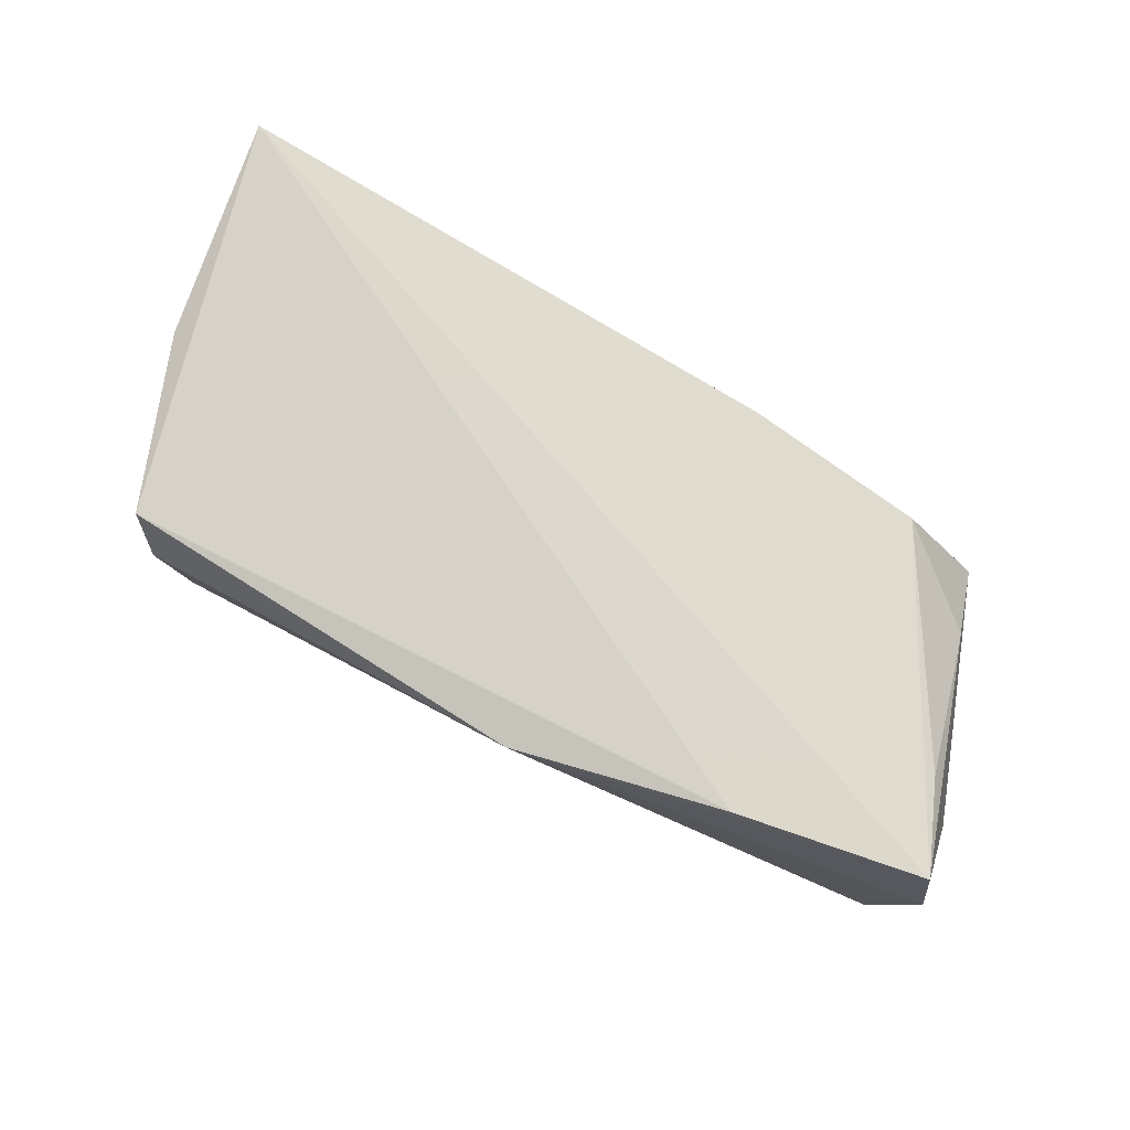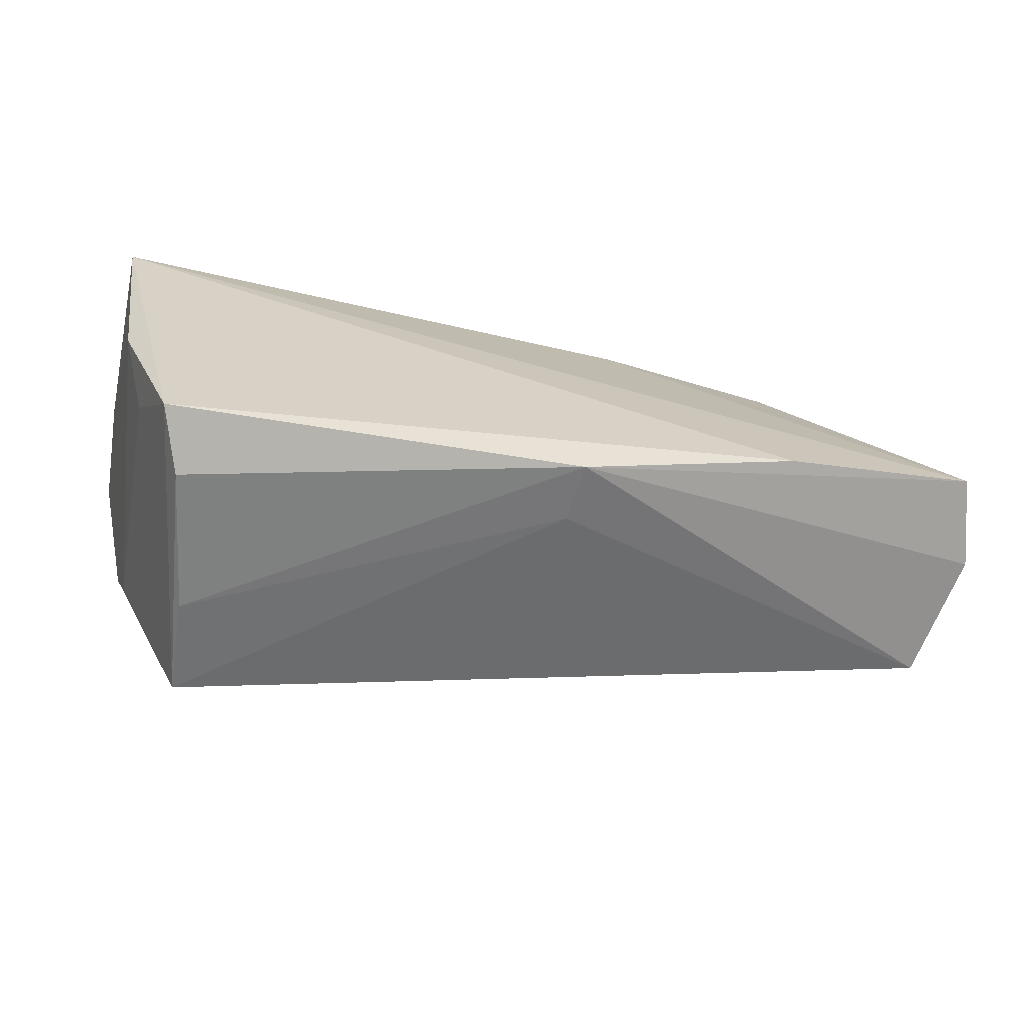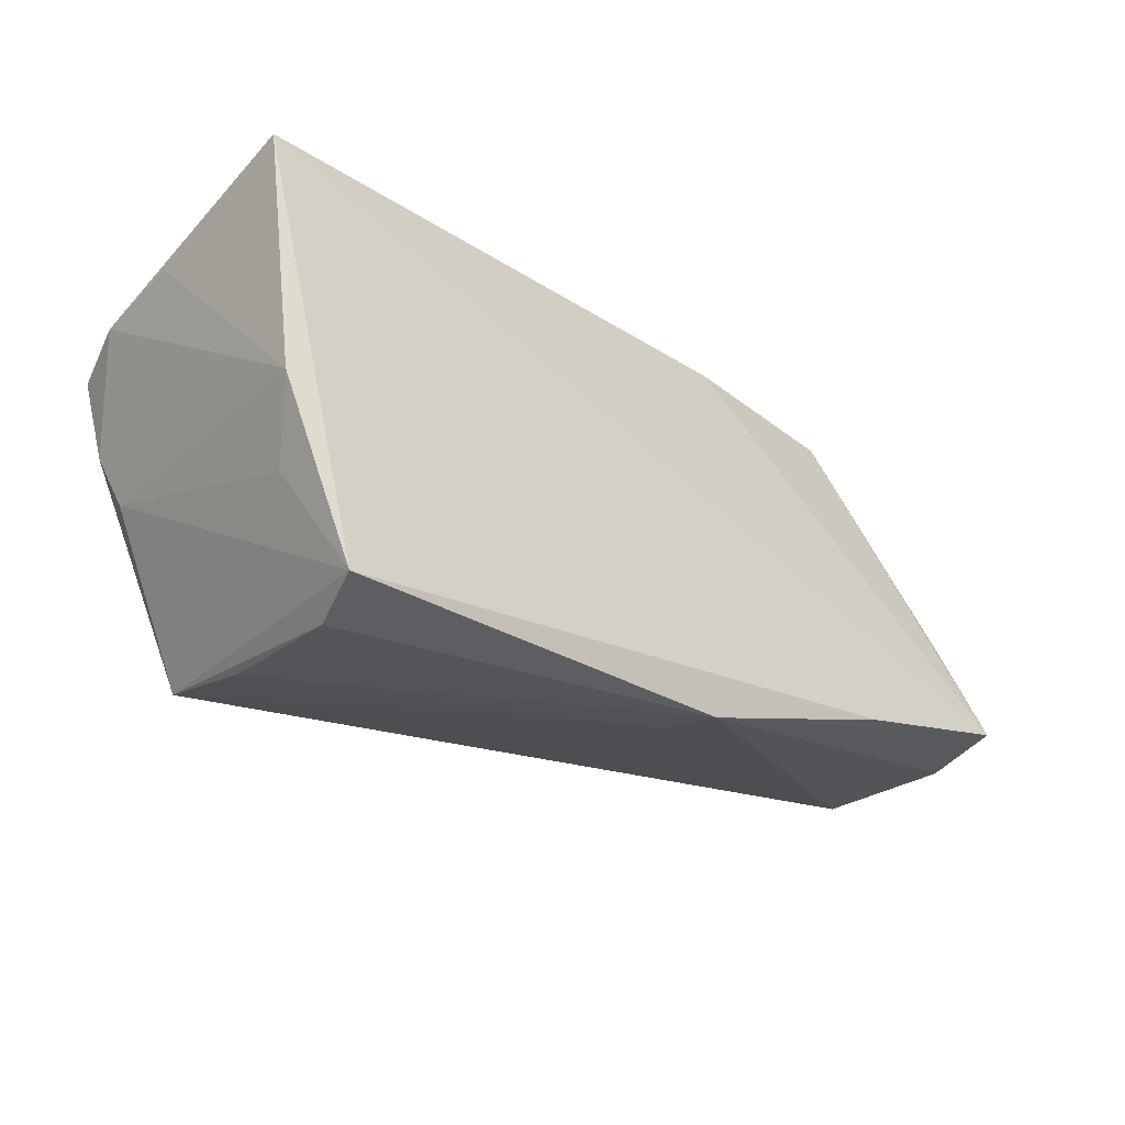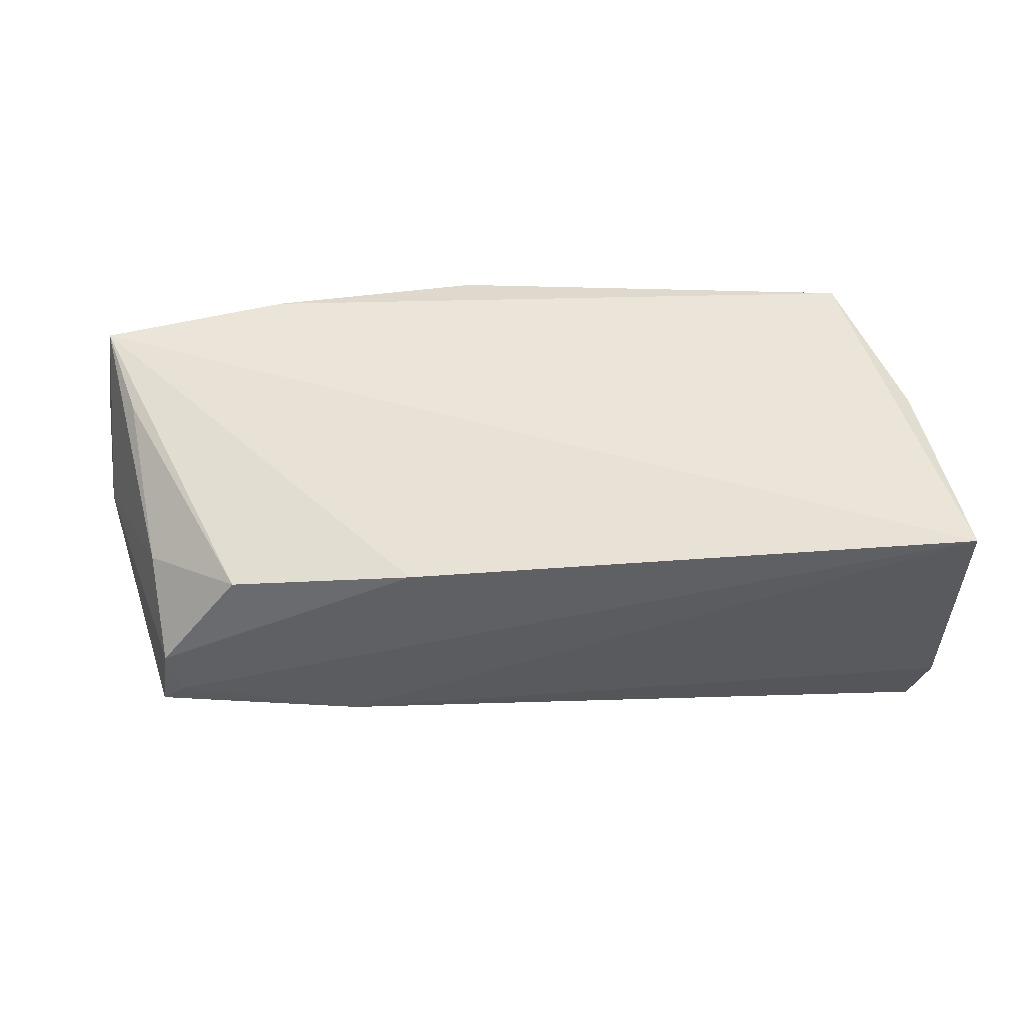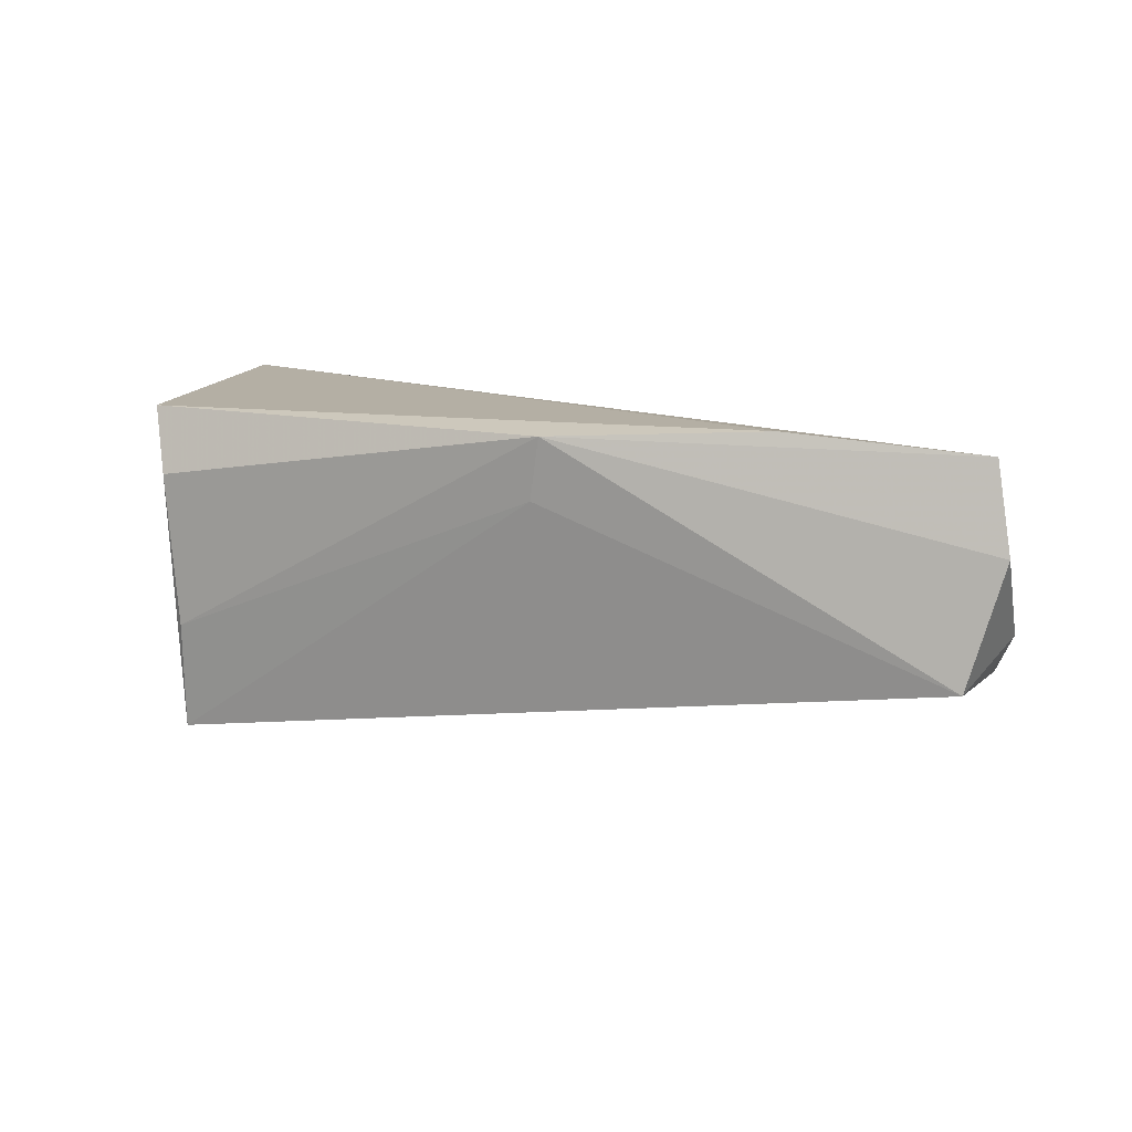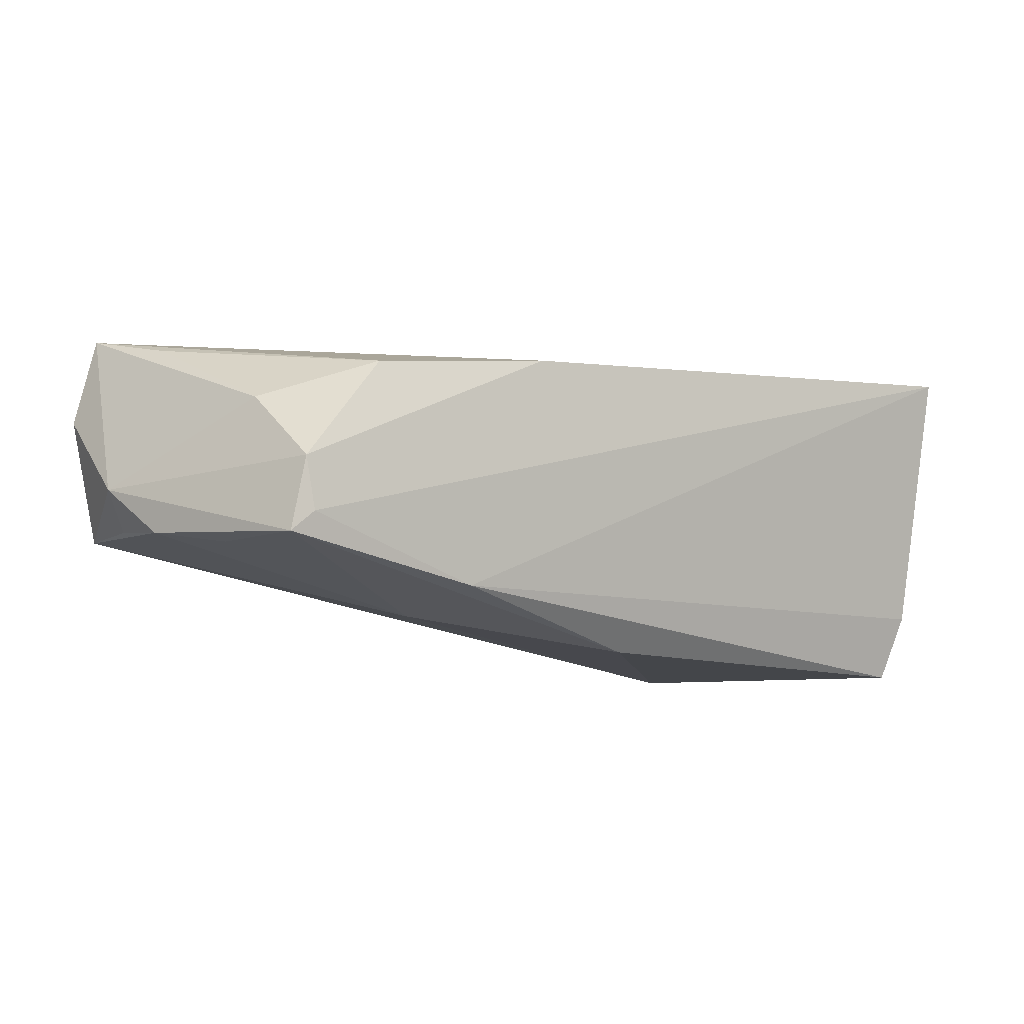
<metadata>
{"format":"obj","ext":"obj","renderer":"f3d","projection":"perspective","resolution":1024,"background":"white","views":[{"elev":78.3,"azim":29.3,"up":"+Z"},{"elev":-63.0,"azim":-6.9,"up":"+Y"},{"elev":-26.5,"azim":-38.9,"up":"+Y"},{"elev":44.7,"azim":-179.2,"up":"+Z"},{"elev":11.3,"azim":21.1,"up":"+Z"},{"elev":-11.9,"azim":146.2,"up":"+Z"}]}
</metadata>
<code>
v 0.05511 -0.00394 0.01397
v -0.03682 -0.02462 -0.007314
v -0.001753 0.0158 -0.02244
v -0.03994 -0.02311 0.01933
v -0.04486 -0.01071 0.01268
v -0.03748 -0.02288 -0.02048
v 0.0575 0.001688 -0.01074
v 0.02713 0.01018 -0.01944
v 0.009347 -0.02489 0.01076
v 0.05802 -0.006945 -0.009387
v 0.04762 0.02423 -0.01075
v -0.04935 0.003862 -0.02109
v 0.02507 0.02201 -0.01699
v -0.04796 -0.001992 0.01793
v 0.04899 0.02449 -0.004446
v 0.05035 0.02368 -0.01331
v 0.01653 0.02495 0.01192
v -0.05321 0.01662 -0.0139
v 0.06159 -0.01674 0.006253
v 0.05098 0.01474 0.004329
v -0.05224 0.02495 0.01933
v -0.05306 0.01841 -0.00173
v -0.05141 0.01384 -0.02229
v 0.01065 -0.02563 0.01827
v 0.03902 0.02339 0.008593
v 0.05736 -0.01851 -0.008793
v 0.05205 0.0101 -0.01258
v 0.06079 -0.005678 -0.004471
v 0.03644 -0.01967 0.01933
v 0.05962 -0.01515 0.0171
v -0.03785 -0.02562 0.01137
v -0.04742 -0.002603 -0.01853
f 30 24 19
f 19 24 26
f 24 30 29
f 29 30 21
f 9 26 24
f 6 26 9
f 19 26 28
f 28 30 19
f 24 31 2
f 2 31 6
f 2 9 24
f 6 9 2
f 16 3 13
f 18 21 13
f 8 3 16
f 8 26 6
f 6 3 8
f 21 30 17
f 30 25 17
f 30 28 20
f 10 28 26
f 22 21 18
f 18 14 22
f 22 14 21
f 12 14 18
f 12 32 14
f 6 32 12
f 6 31 4
f 4 32 6
f 4 31 24
f 21 14 4
f 24 29 4
f 4 29 21
f 18 13 23
f 23 13 3
f 23 12 18
f 23 3 6
f 6 12 23
f 11 13 21
f 16 13 11
f 1 25 30
f 30 20 1
f 1 20 25
f 15 28 16
f 15 20 28
f 25 20 15
f 16 11 15
f 15 17 25
f 21 17 15
f 15 11 21
f 26 8 7
f 7 10 26
f 16 28 7
f 28 10 7
f 14 32 5
f 5 4 14
f 32 4 5
f 27 8 16
f 16 7 27
f 27 7 8

</code>
